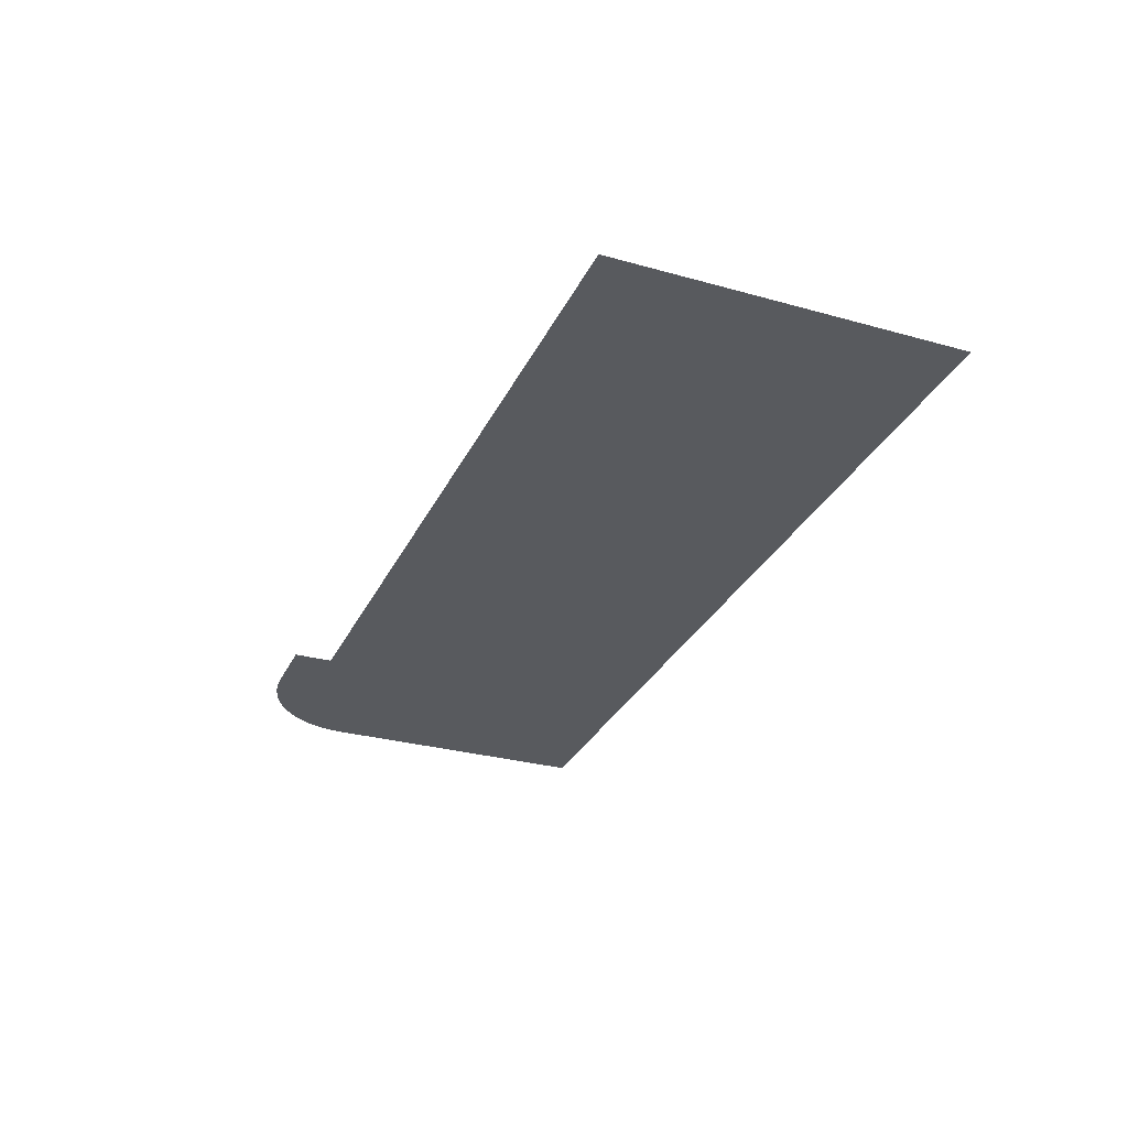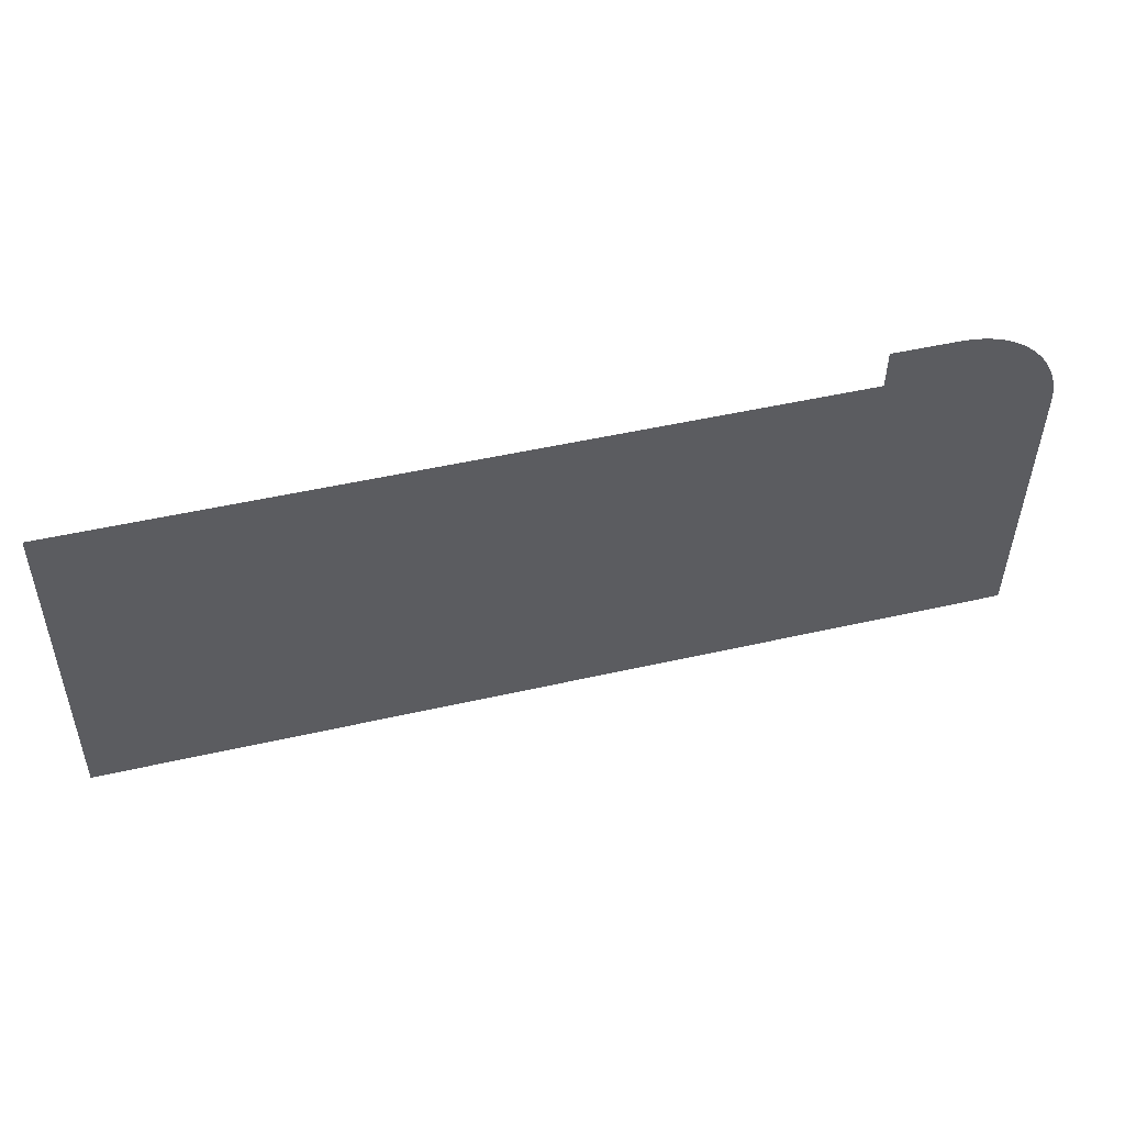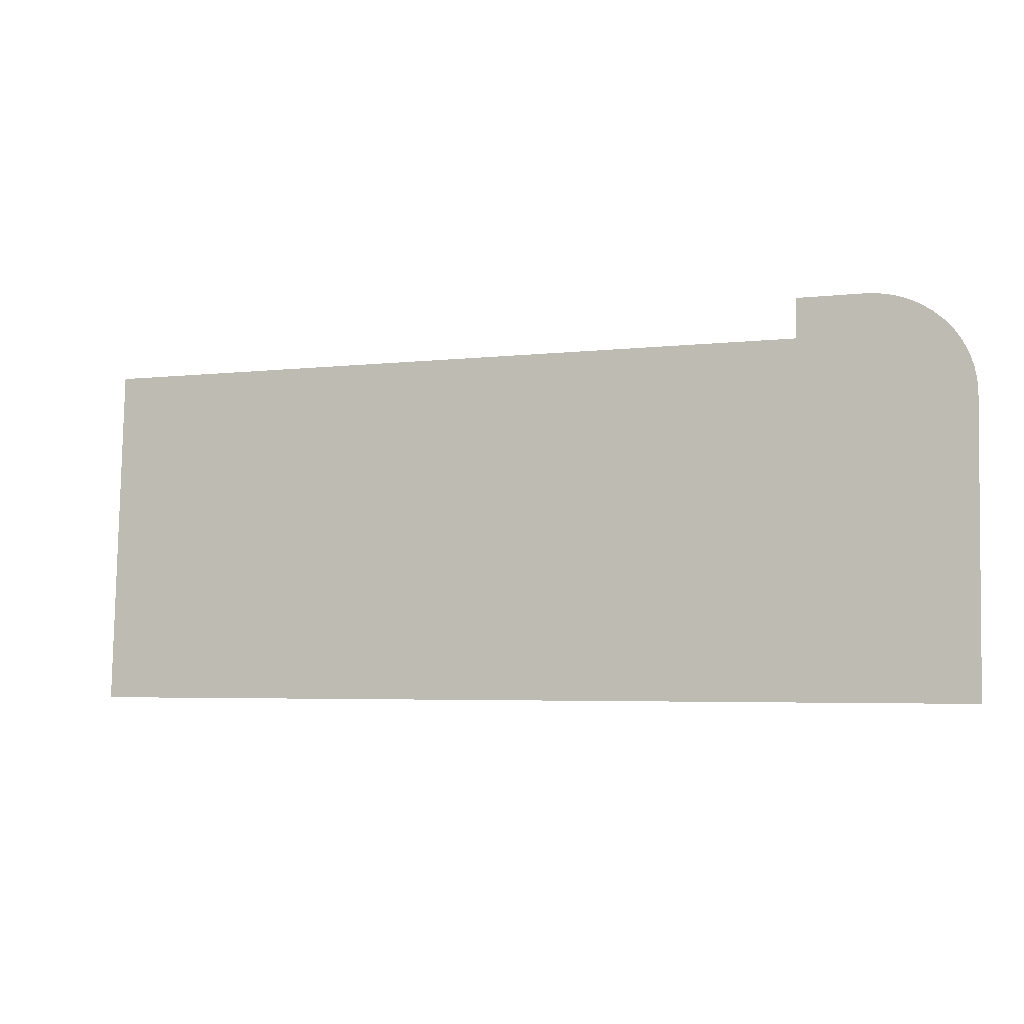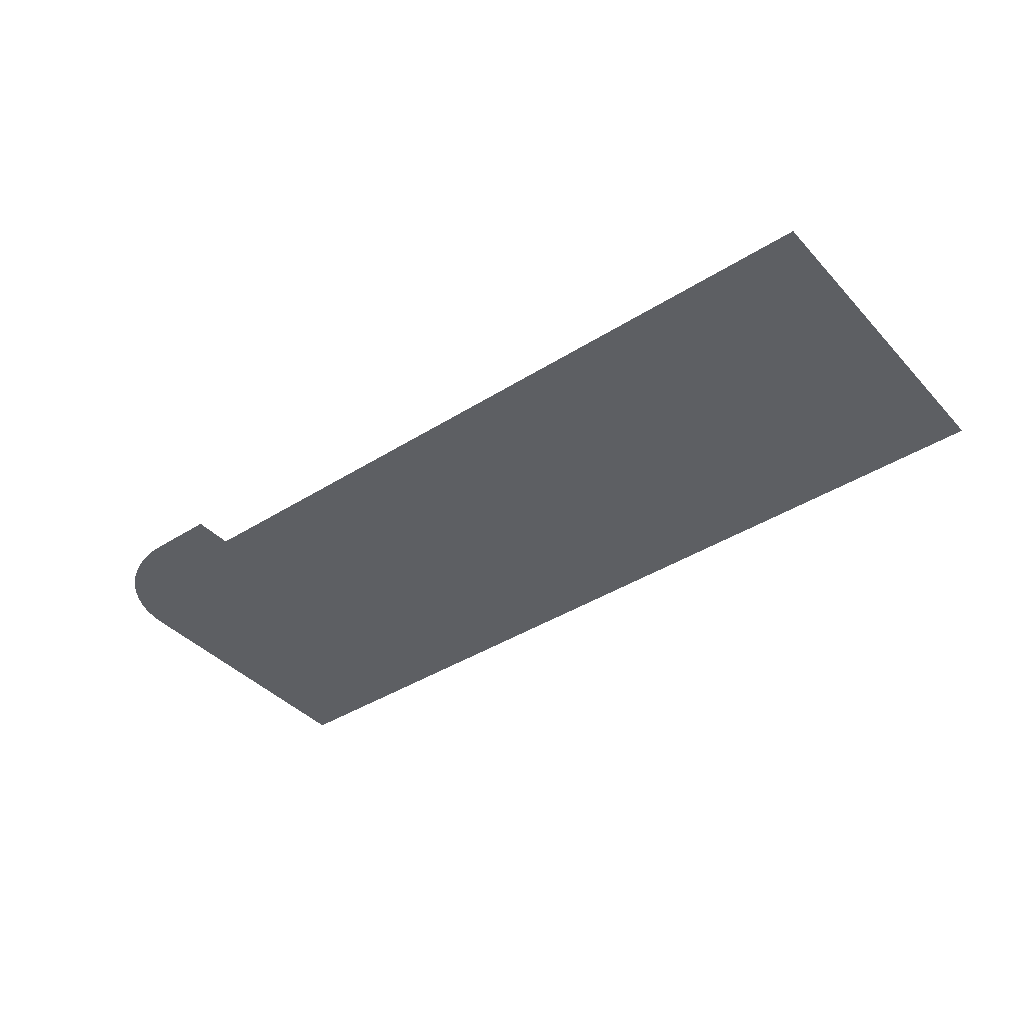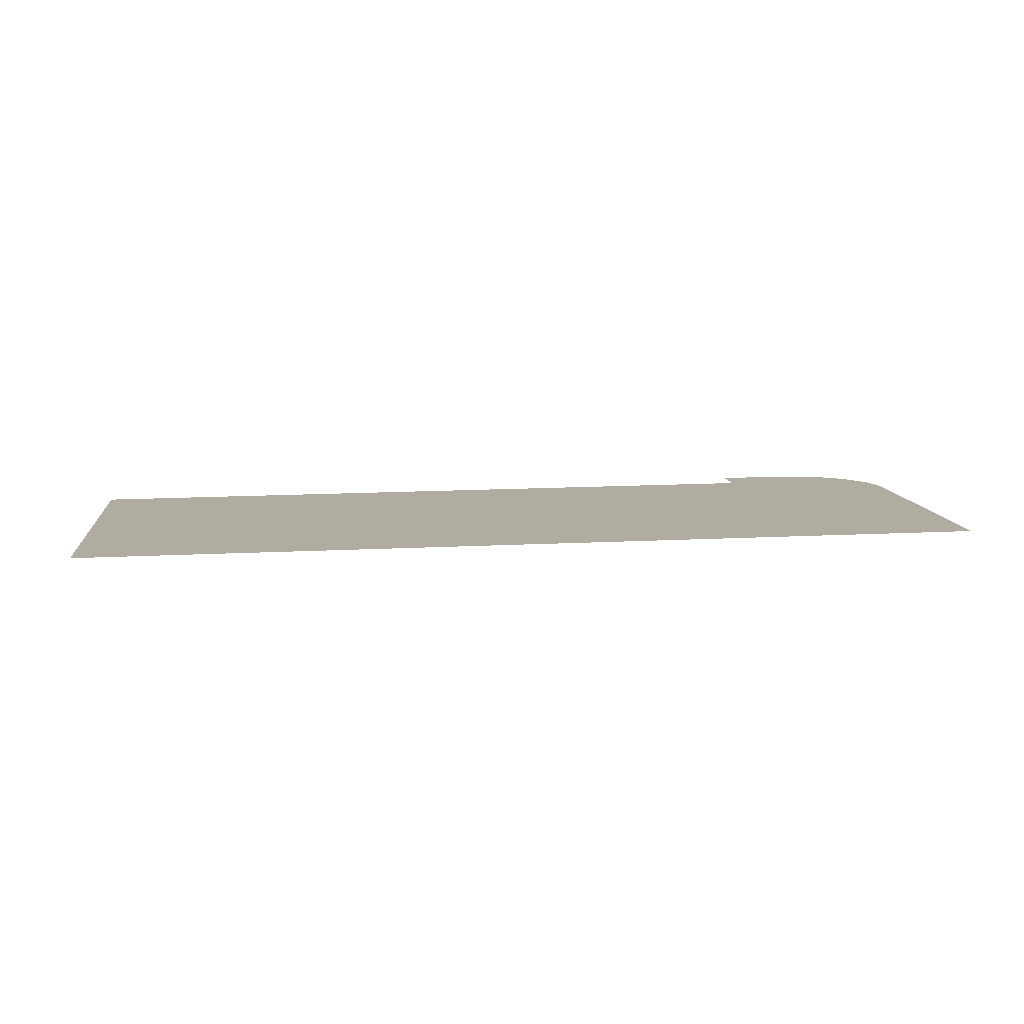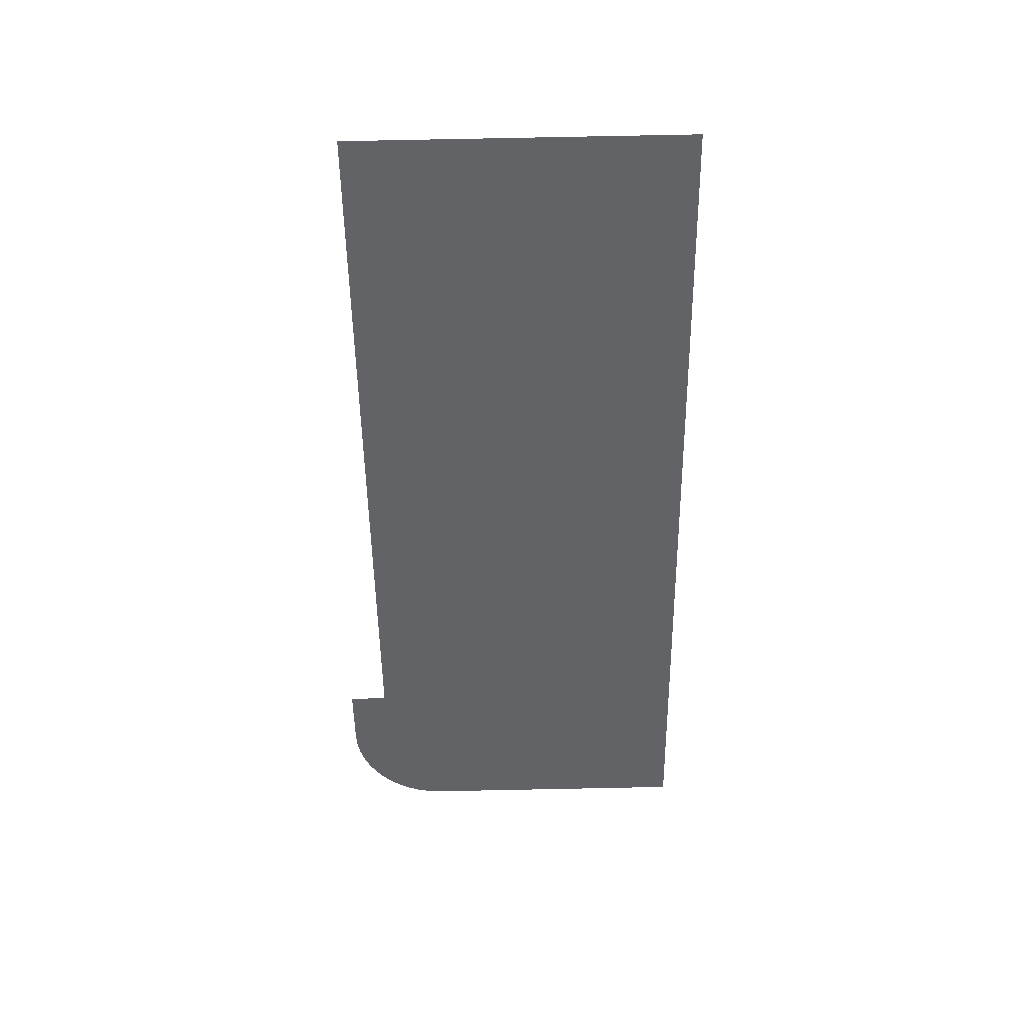
<metadata>
{"format":"obj","ext":"obj","renderer":"f3d","projection":"perspective","resolution":1024,"background":"white","views":[{"elev":-31.3,"azim":66.6,"up":"+Y"},{"elev":51.8,"azim":165.2,"up":"+Z"},{"elev":-6.9,"azim":-159.4,"up":"+Z"},{"elev":-41.2,"azim":36.9,"up":"+Y"},{"elev":10.8,"azim":172.8,"up":"+Y"},{"elev":-51.4,"azim":89.9,"up":"+Y"}]}
</metadata>
<code>
o #ID29
v 0.6703 -0.3758 -0.6606
v -0.6335 -0.3716 -0.2762
v -0.6272 -0.366 -0.6808
v 0.6626 -0.3825 -0.1688
v -0.6326 -0.3718 -0.2575
v -0.6291 -0.3721 -0.239
v -0.6231 -0.3724 -0.2212
v -0.6148 -0.3727 -0.2043
v -0.3937 -0.3746 -0.1853
v -0.6043 -0.373 -0.1885
v -0.5917 -0.3733 -0.1742
v -0.5773 -0.3736 -0.1617
v -0.3946 -0.3753 -0.1292
v -0.5614 -0.3738 -0.151
v -0.5441 -0.3741 -0.1424
v -0.5258 -0.3743 -0.1361
v -0.5069 -0.3745 -0.1322
v -0.4875 -0.3746 -0.1307
f 1 2 3
f 2 1 4
f 2 4 5
f 5 4 6
f 6 4 7
f 7 4 8
f 8 4 9
f 8 9 10
f 10 9 11
f 9 12 11
f 12 9 13
f 12 13 14
f 14 13 15
f 15 13 16
f 16 13 17
f 17 13 18

</code>
